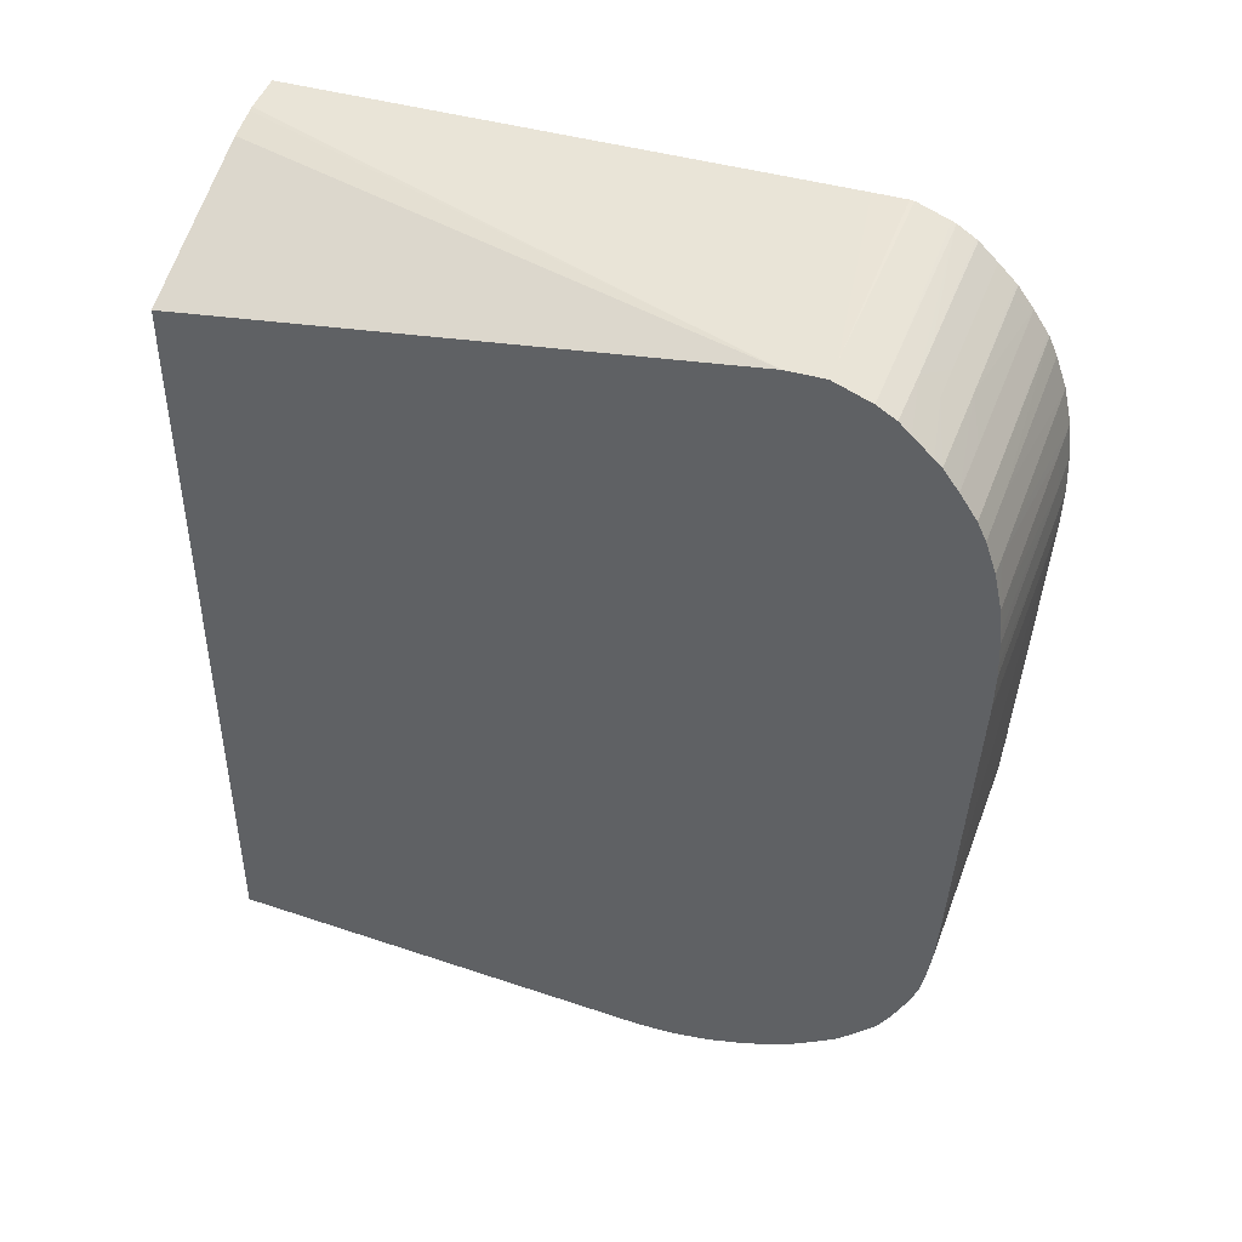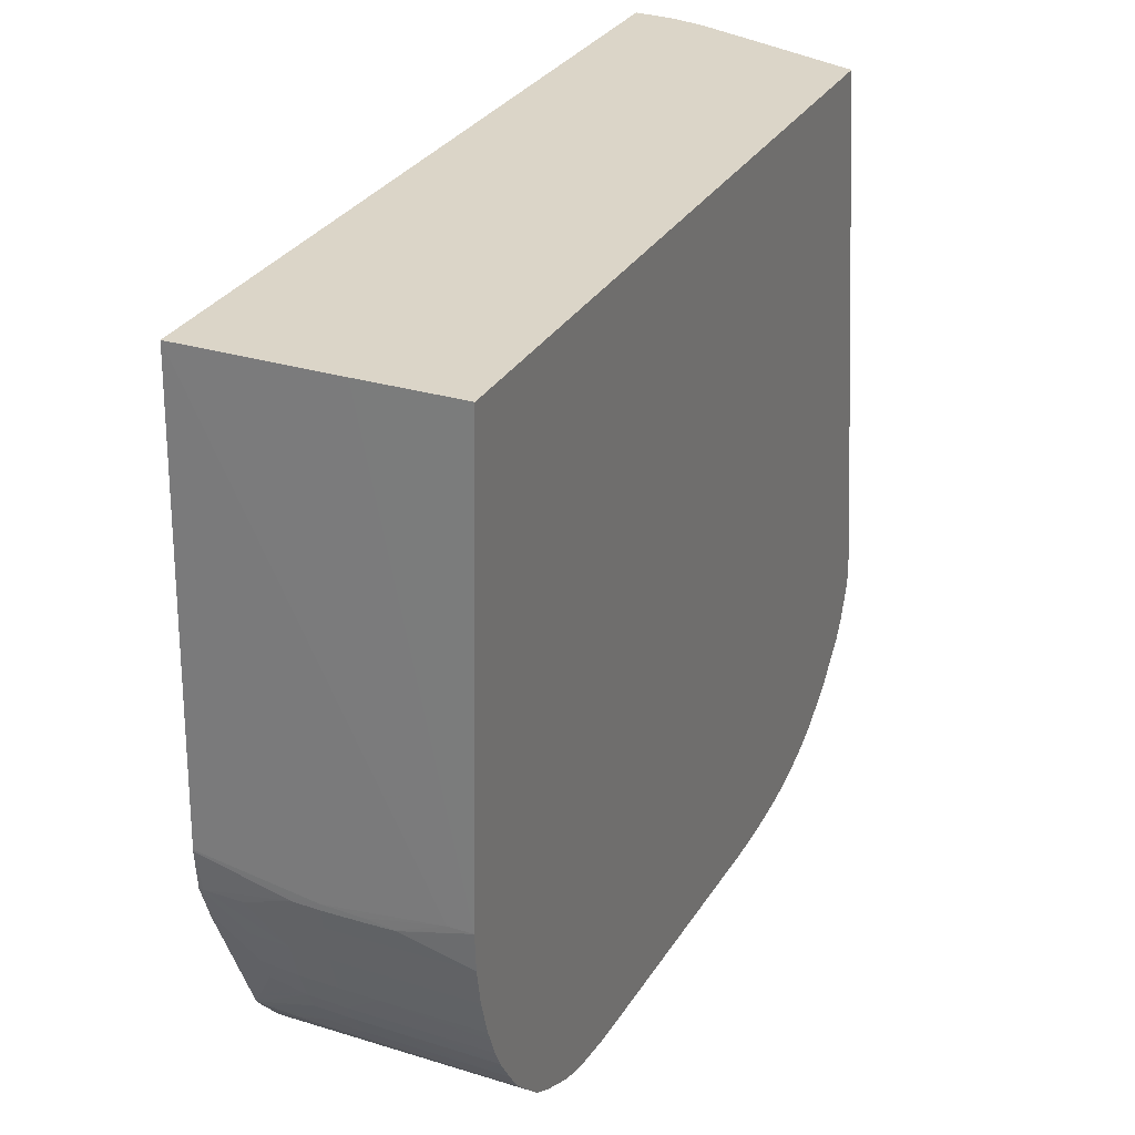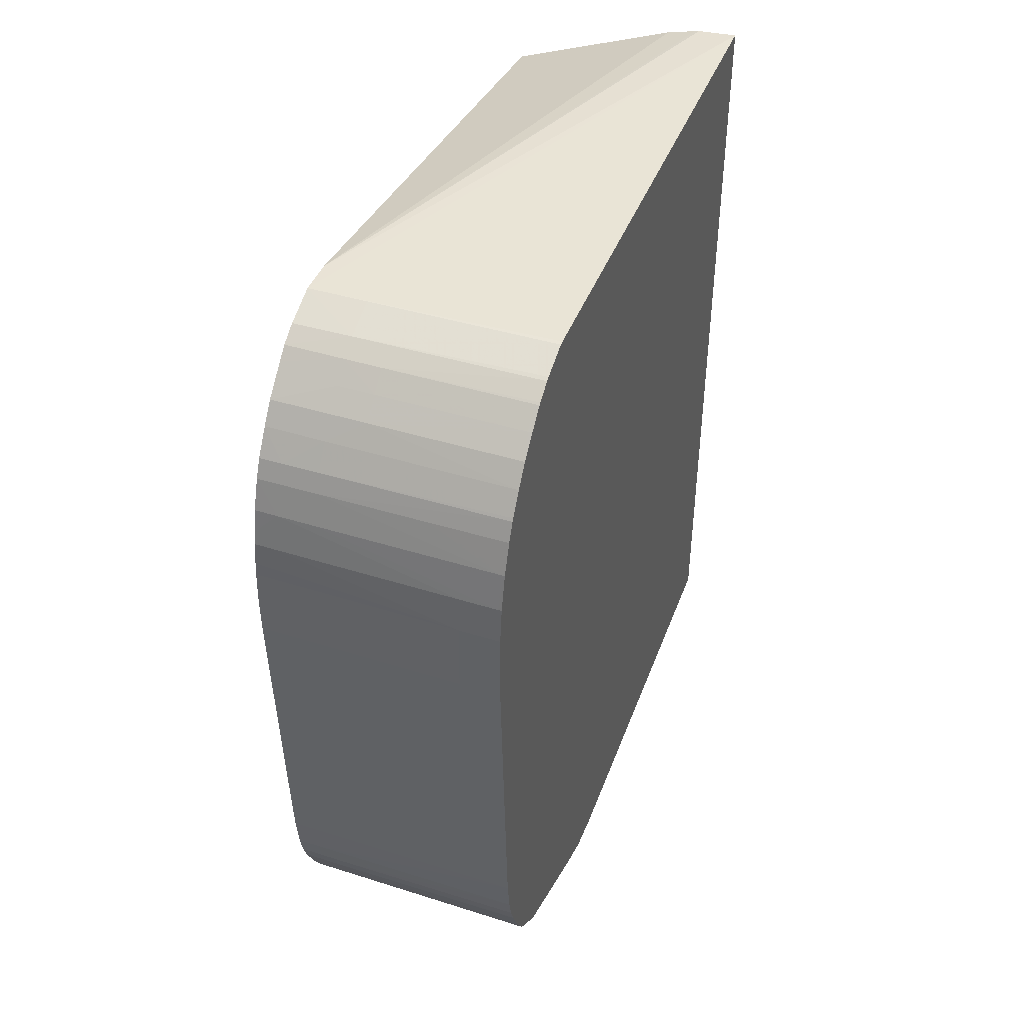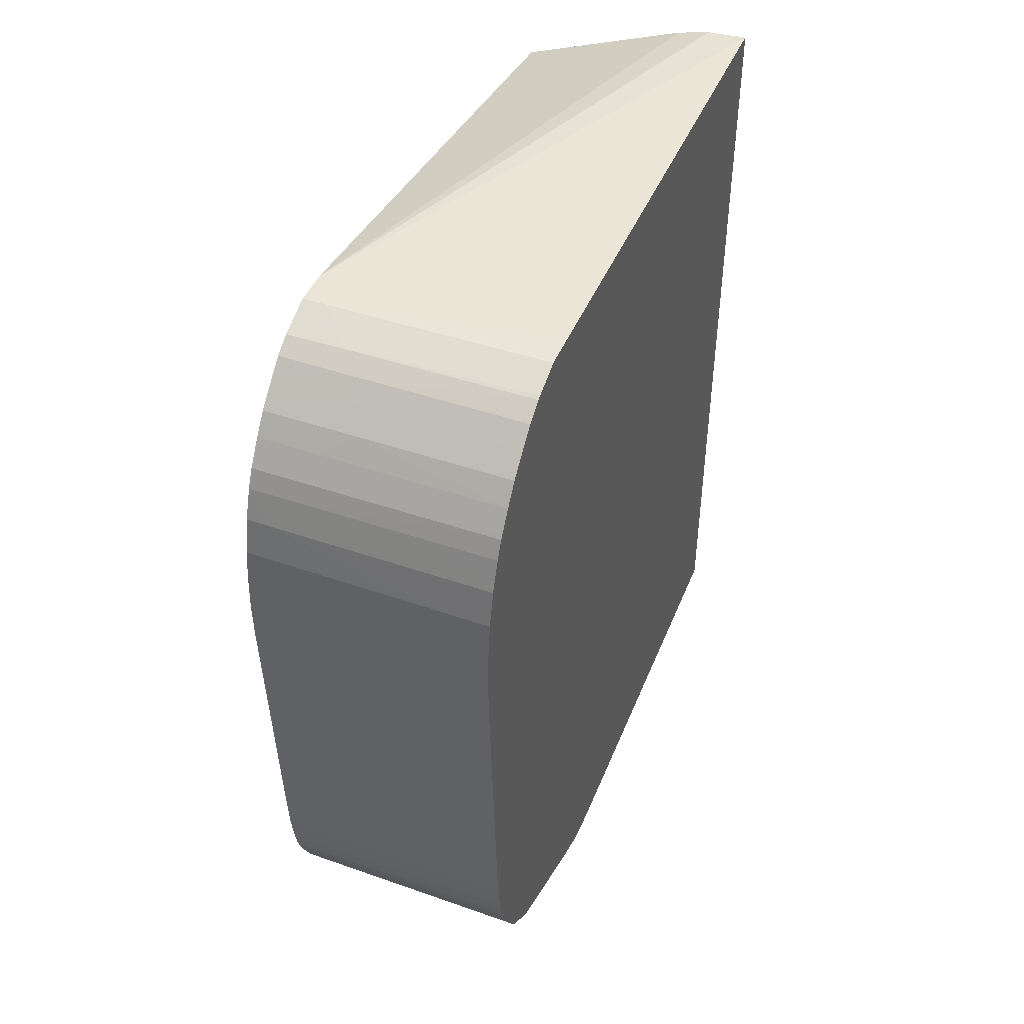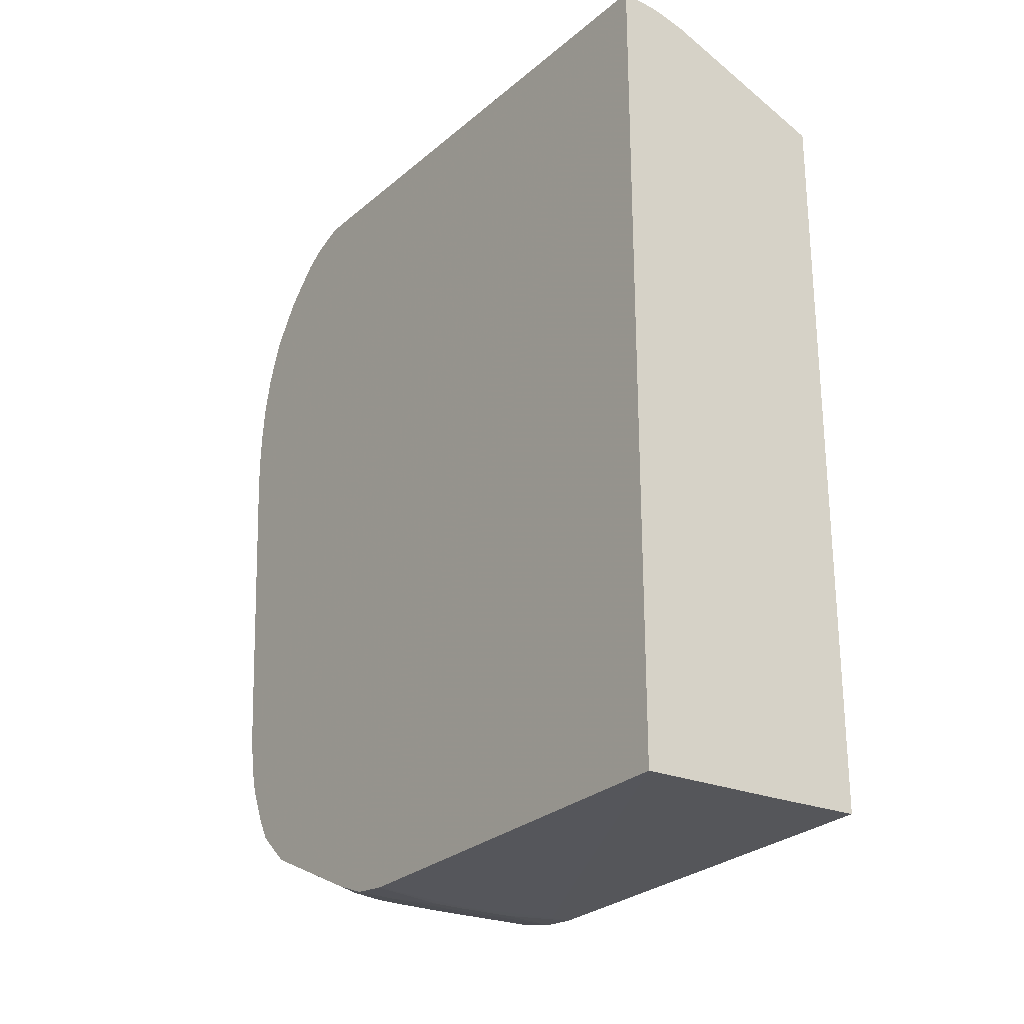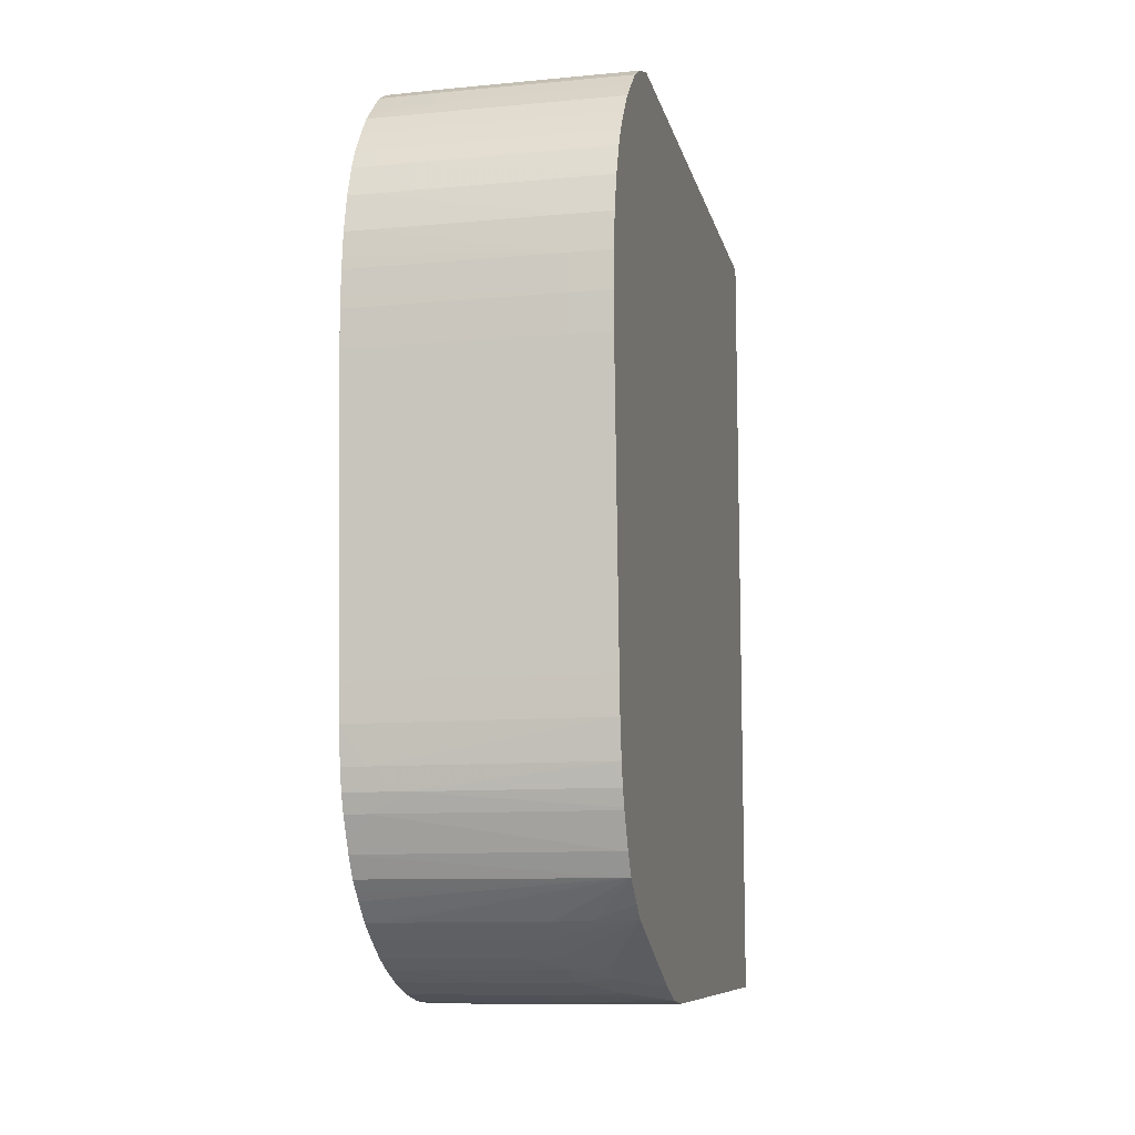
<metadata>
{"format":"obj","ext":"obj","renderer":"f3d","projection":"perspective","resolution":1024,"background":"white","views":[{"elev":44.0,"azim":109.9,"up":"+Y"},{"elev":29.5,"azim":24.8,"up":"+Z"},{"elev":43.6,"azim":-159.9,"up":"+Y"},{"elev":45.5,"azim":-158.3,"up":"+Y"},{"elev":-24.7,"azim":-36.2,"up":"+Y"},{"elev":-10.7,"azim":-167.4,"up":"+Y"}]}
</metadata>
<code>
v -43.55 11.31 -4.051
v -42.32 11.23 -4.051
v -36.13 11.49 -20.41
v -36.13 11.51 -21.51
v -36.82 11.52 -21.51
v -43.55 11.56 -20.41
v -43.55 -14.07 -4.051
v -42.19 11.2 -4.051
v -41.29 10.98 -4.051
v -36.13 9.013 -4.051
v -37.92 11.12 -22.61
v -36.13 11.09 -22.61
v -37.92 11.52 -21.51
v -43.55 11.57 -21.38
v -43.55 -14.54 -17.01
v -40.12 -14.55 -17.52
v -36.82 -14.53 -17.11
v -36.13 -14.53 -17.11
v -39.02 -14.03 -4.051
v -36.13 -13.97 -4.051
v -43.42 11.15 -22.61
v -43.55 11.2 -22.48
v -43.55 11.56 -21.51
v -36.13 10.76 -23.17
v -37.92 10.78 -23.19
v -43.55 -14.54 -17.06
v -40.92 -14.55 -17.58
v -40.12 -14.55 -17.7
v -39.02 -14.55 -17.56
v -38.15 -14.55 -17.63
v -38.15 -14.55 -17.67
v -36.13 -14.47 -18.21
v -39.02 10.78 -23.19
v -43.55 10.83 -23.13
v -43.55 11.15 -22.61
v -36.13 10.44 -23.52
v -36.13 10.25 -23.72
v -37.92 10.26 -23.74
v -39.02 10.27 -23.74
v -40.92 -14.55 -17.68
v -43.55 -14.44 -18.21
v -43.42 -14.44 -18.21
v -41.26 -14.49 -18.11
v -40.12 -14.48 -18.25
v -39.02 -14.55 -17.69
v -37.84 -14.49 -18.1
v -39.02 -14.48 -18.24
v -36.13 -14.27 -19.31
v -43.42 10.78 -23.2
v -43.55 10.78 -23.2
v -36.13 9.908 -24.09
v -36.13 9.703 -24.3
v -39.02 9.716 -24.32
v -43.42 10.27 -23.75
v -42.32 -14.47 -18.21
v -42.32 -14.25 -19.31
v -43.55 -14.04 -19.31
v -43.42 -14.07 -19.31
v -41.22 -14.29 -19.31
v -40.12 -14.3 -19.31
v -39.02 -14.29 -19.31
v -39.02 -13.97 -20.41
v -36.13 -14.15 -19.72
v -43.55 10.27 -23.75
v -36.13 9.105 -24.76
v -43.42 9.721 -24.32
v -43.55 9.785 -24.25
v -36.82 9.105 -24.76
v -37.92 9.105 -24.77
v -43.55 9.105 -24.79
v -42.32 -13.85 -20.41
v -41.22 -13.95 -20.41
v -43.55 -12.36 -23.18
v -42.9 -13.46 -20.99
v -40.12 -13.97 -20.41
v -40.12 -13.61 -21.29
v -39.02 -13.61 -21.29
v -37.92 -13.61 -21.29
v -36.13 -13.6 -21.28
v -36.13 -13.82 -20.74
v -36.13 -13.95 -20.41
v -36.13 8.361 -25.26
v -36.82 8.366 -25.26
v -43.55 9.721 -24.32
v -37.92 8.371 -25.27
v -43.55 8.468 -25.22
v -42.32 -13.53 -21.13
v -41.22 -13.6 -21.26
v -43.55 -11.98 -23.63
v -43.24 -12.37 -23.2
v -41.22 -13.32 -21.81
v -42.32 -13.26 -21.68
v -40.12 -13.33 -21.84
v -39.02 -13.33 -21.84
v -36.82 -13.33 -21.84
v -36.13 -13.33 -21.83
v -36.13 -13.5 -21.49
v -36.13 7.811 -25.52
v -36.82 7.816 -25.52
v -37.92 7.821 -25.53
v -43.55 8.386 -25.27
v -42.32 -12.39 -23.22
v -43.55 -11.35 -24.35
v -41.22 -12.83 -22.61
v -40.12 -12.84 -22.61
v -36.82 -12.84 -22.61
v -36.13 -12.84 -22.61
v -36.13 7.243 -25.72
v -36.82 6.903 -25.85
v -37.92 6.903 -25.86
v -41.22 7.826 -25.53
v -43.42 6.903 -25.87
v -43.42 7.834 -25.53
v -43.55 7.834 -25.53
v -41.22 -12.41 -23.24
v -43.55 -10.7 -24.74
v -43.42 -11.35 -24.35
v -36.82 -12.41 -23.24
v -36.13 -12.41 -23.23
v -36.13 -12.68 -22.84
v -36.13 6.903 -25.84
v -36.13 6.213 -26
v -36.13 5.804 -26.08
v -36.82 5.804 -26.09
v -42.32 5.804 -26.13
v -43.42 5.804 -26.13
v -43.55 7.011 -25.83
v -43.55 6.903 -25.87
v -43.42 -10.7 -24.74
v -43.55 -9.702 -25.2
v -42.32 -10.7 -24.73
v -36.13 -10.7 -24.7
v -36.13 -11.32 -24.32
v -36.13 -11.67 -23.98
v -36.13 -11.87 -23.79
v -36.13 5.113 -26.16
v -42.32 4.704 -26.25
v -43.55 5.804 -26.13
v -43.55 5.929 -26.1
v -43.55 4.704 -26.26
v -43.42 -9.702 -25.2
v -36.82 -9.689 -25.19
v -36.13 -10.32 -24.88
v -43.55 -9.64 -25.22
v -36.13 4.704 -26.2
v -42.32 3.605 -26.31
v -43.55 3.605 -26.31
v -37.92 -9.147 -25.4
v -36.82 -9.139 -25.39
v -36.13 -9.477 -25.26
v -36.13 -9.681 -25.19
v -43.55 -9.152 -25.4
v -43.42 -9.152 -25.4
v -36.13 4.014 -26.24
v -36.13 3.605 -26.25
v -36.13 2.503 -26.23
v -42.32 2.503 -26.28
v -43.42 2.503 -26.28
v -43.55 2.503 -26.28
v -43.55 -8.495 -25.55
v -36.82 -8.495 -25.53
v -36.13 -8.891 -25.44
v -36.13 -9.132 -25.39
v -36.13 -6.296 -25.75
v -43.55 -6.296 -25.78
v -43.55 -7.395 -25.71
v -36.13 -7.395 -25.68
v -36.13 -8.495 -25.53
f 1 2 3
f 1 3 4
f 1 4 5
f 1 5 6
f 1 6 14
f 1 14 23
f 1 23 22
f 1 22 35
f 1 35 34
f 1 34 50
f 1 50 64
f 1 64 67
f 1 67 84
f 1 84 70
f 1 70 86
f 1 86 101
f 1 101 114
f 1 114 127
f 1 127 128
f 1 128 139
f 1 139 138
f 1 138 140
f 1 140 147
f 1 147 159
f 1 159 165
f 1 165 166
f 1 166 160
f 1 160 152
f 1 152 144
f 1 144 130
f 1 130 116
f 1 116 103
f 1 103 89
f 1 89 73
f 1 73 57
f 1 57 41
f 1 41 26
f 1 26 15
f 1 15 7
f 1 7 19
f 1 19 20
f 1 20 10
f 1 10 9
f 1 9 8
f 1 8 2
f 2 8 3
f 3 8 9
f 3 9 10
f 3 10 20
f 3 20 18
f 3 18 32
f 3 32 48
f 3 48 63
f 3 63 81
f 3 81 80
f 3 80 79
f 3 79 97
f 3 97 96
f 3 96 107
f 3 107 120
f 3 120 119
f 3 119 135
f 3 135 134
f 3 134 133
f 3 133 132
f 3 132 143
f 3 143 151
f 3 151 150
f 3 150 163
f 3 163 162
f 3 162 168
f 3 168 167
f 3 167 164
f 3 164 156
f 3 156 155
f 3 155 154
f 3 154 145
f 3 145 136
f 3 136 123
f 3 123 122
f 3 122 121
f 3 121 108
f 3 108 98
f 3 98 82
f 3 82 65
f 3 65 52
f 3 52 51
f 3 51 37
f 3 37 36
f 3 36 24
f 3 24 12
f 3 12 4
f 4 11 5
f 4 12 11
f 5 11 13
f 5 13 14
f 5 14 6
f 7 15 16
f 7 16 17
f 7 17 18
f 7 18 19
f 11 21 22
f 11 22 23
f 11 23 13
f 11 12 24
f 11 24 25
f 11 25 21
f 13 23 14
f 15 26 40
f 15 40 27
f 15 27 16
f 16 27 40
f 16 40 28
f 16 28 45
f 16 45 29
f 16 29 17
f 17 29 30
f 17 30 18
f 18 30 31
f 18 31 32
f 18 20 19
f 21 25 33
f 21 33 34
f 21 34 35
f 21 35 22
f 24 36 25
f 25 36 37
f 25 37 38
f 25 38 39
f 25 39 33
f 26 41 42
f 26 42 40
f 28 40 43
f 28 43 44
f 28 44 47
f 28 47 45
f 29 45 31
f 29 31 30
f 31 45 46
f 31 46 32
f 32 46 47
f 32 47 48
f 33 39 54
f 33 54 49
f 33 49 34
f 34 49 50
f 37 51 38
f 38 51 52
f 38 52 39
f 39 52 53
f 39 53 54
f 40 42 55
f 40 55 43
f 41 56 42
f 41 57 58
f 41 58 56
f 42 56 59
f 42 59 55
f 43 55 44
f 44 60 61
f 44 61 47
f 44 55 59
f 44 59 60
f 45 47 46
f 47 61 48
f 48 61 62
f 48 62 63
f 49 54 64
f 49 64 50
f 52 65 53
f 53 66 67
f 53 67 54
f 53 65 68
f 53 68 69
f 53 69 70
f 53 70 66
f 54 67 64
f 56 58 71
f 56 71 72
f 56 72 59
f 57 73 58
f 58 73 74
f 58 74 71
f 59 72 75
f 59 75 60
f 60 62 61
f 60 75 62
f 62 75 76
f 62 76 77
f 62 77 78
f 62 78 79
f 62 79 80
f 62 80 81
f 62 81 63
f 65 82 83
f 65 83 68
f 66 84 67
f 66 70 84
f 68 83 69
f 69 83 85
f 69 85 86
f 69 86 70
f 71 74 73
f 71 73 87
f 71 87 88
f 71 88 72
f 72 88 76
f 72 76 75
f 73 89 90
f 73 90 91
f 73 91 88
f 73 88 92
f 73 92 87
f 76 88 93
f 76 93 94
f 76 94 77
f 77 94 95
f 77 95 96
f 77 96 78
f 78 96 97
f 78 97 79
f 82 98 99
f 82 99 83
f 83 99 100
f 83 100 85
f 85 100 101
f 85 101 86
f 87 92 88
f 88 91 93
f 89 102 90
f 89 103 102
f 90 102 104
f 90 104 91
f 91 104 93
f 93 104 105
f 93 105 94
f 94 105 106
f 94 106 95
f 95 106 96
f 96 106 107
f 98 108 109
f 98 109 99
f 99 109 110
f 99 110 100
f 100 111 101
f 100 110 112
f 100 112 111
f 101 111 113
f 101 113 114
f 102 103 115
f 102 115 104
f 103 116 129
f 103 129 117
f 103 117 118
f 103 118 115
f 104 115 105
f 105 115 106
f 106 118 119
f 106 119 120
f 106 120 107
f 106 115 118
f 108 121 109
f 109 121 122
f 109 122 123
f 109 123 124
f 109 124 125
f 109 125 126
f 109 126 110
f 110 126 112
f 111 112 127
f 111 127 113
f 112 128 127
f 112 126 128
f 113 127 114
f 116 130 141
f 116 141 129
f 117 129 131
f 117 131 132
f 117 132 133
f 117 133 134
f 117 134 135
f 117 135 119
f 117 119 118
f 123 136 124
f 124 136 137
f 124 137 125
f 125 137 126
f 126 138 139
f 126 139 128
f 126 137 140
f 126 140 138
f 129 141 142
f 129 142 143
f 129 143 131
f 130 144 141
f 131 143 132
f 136 145 137
f 137 146 147
f 137 147 140
f 137 145 146
f 141 144 142
f 142 144 148
f 142 148 149
f 142 149 150
f 142 150 151
f 142 151 143
f 144 152 153
f 144 153 148
f 145 154 146
f 146 154 155
f 146 155 156
f 146 156 157
f 146 157 147
f 147 157 158
f 147 158 159
f 148 153 160
f 148 160 161
f 148 161 149
f 149 161 162
f 149 162 163
f 149 163 150
f 152 160 153
f 156 164 157
f 157 164 165
f 157 165 158
f 158 165 159
f 160 166 161
f 161 166 167
f 161 167 168
f 161 168 162
f 164 167 166
f 164 166 165

</code>
